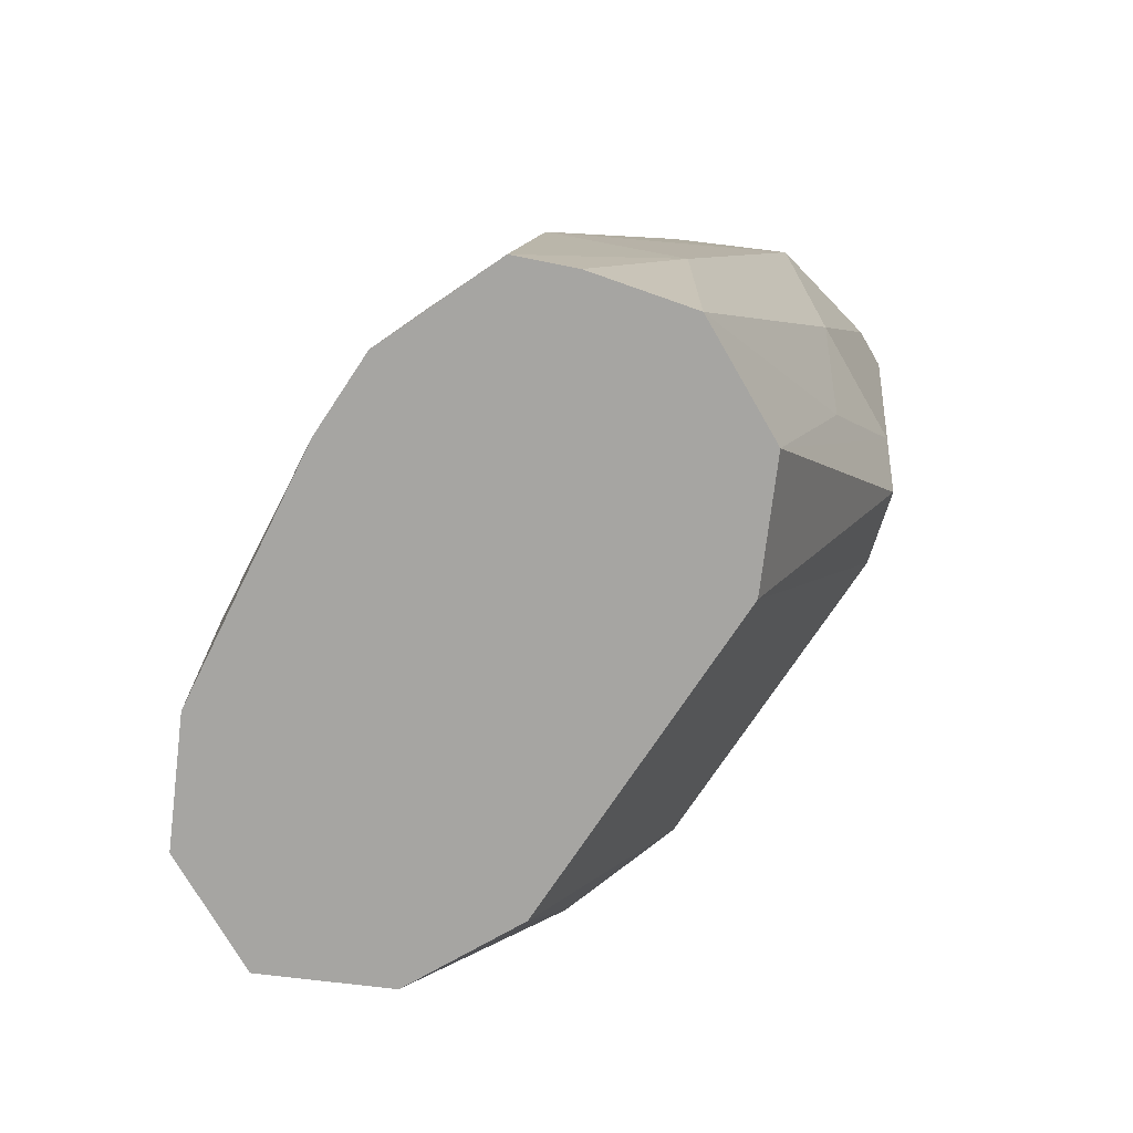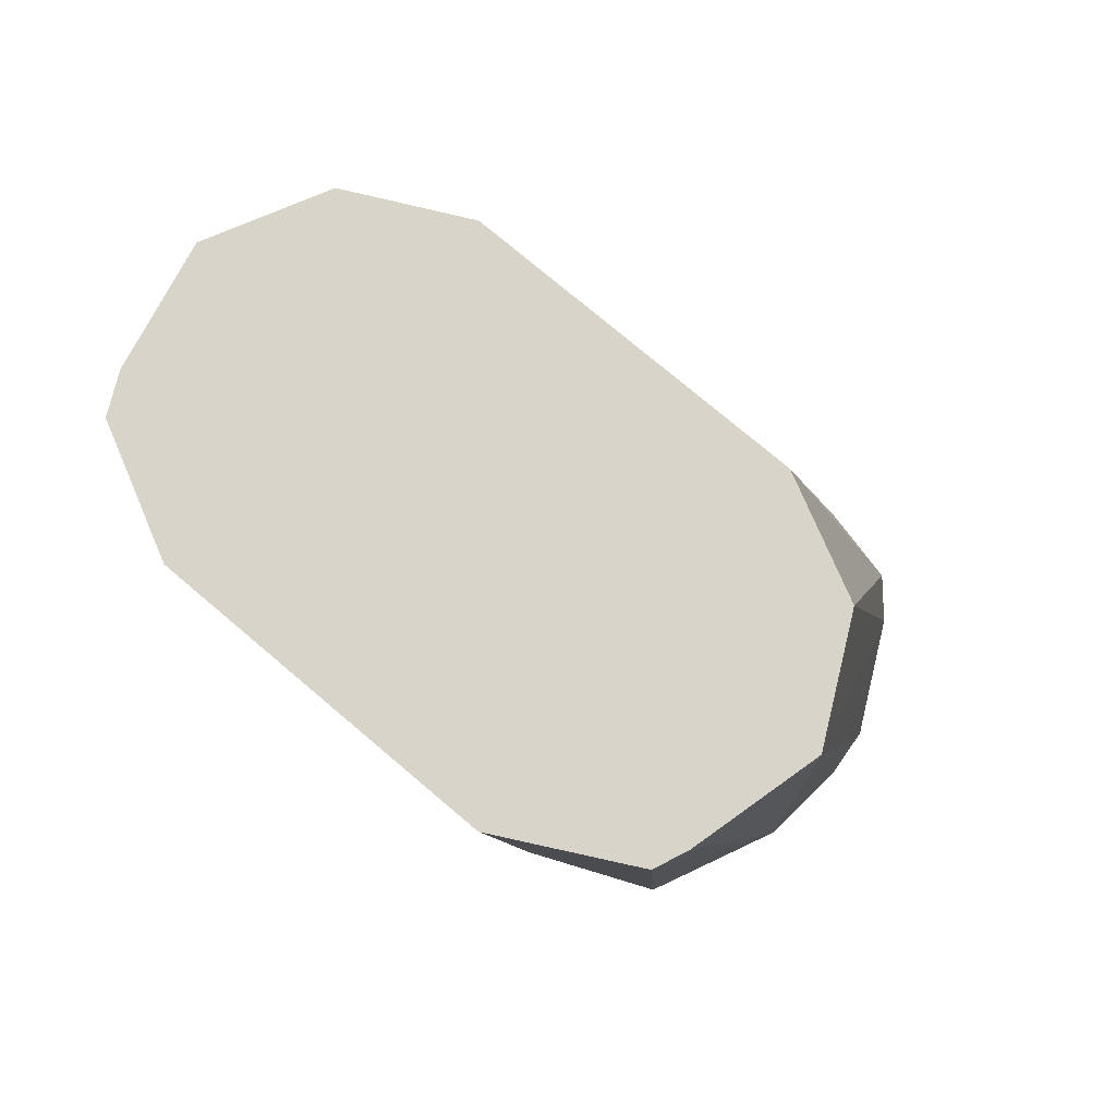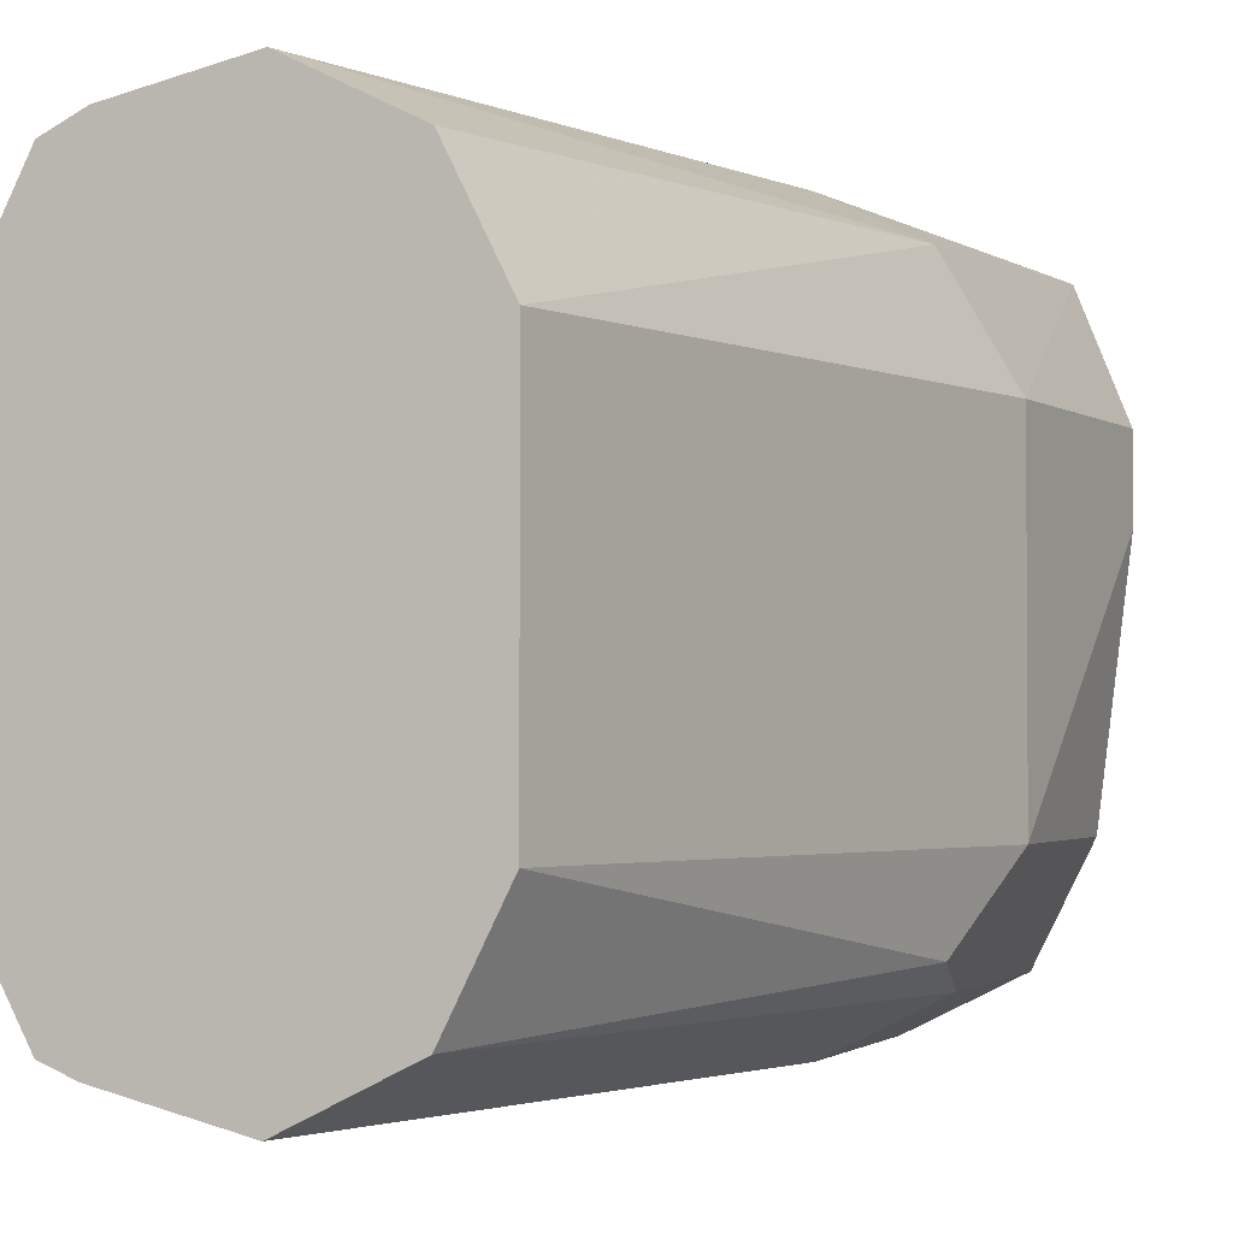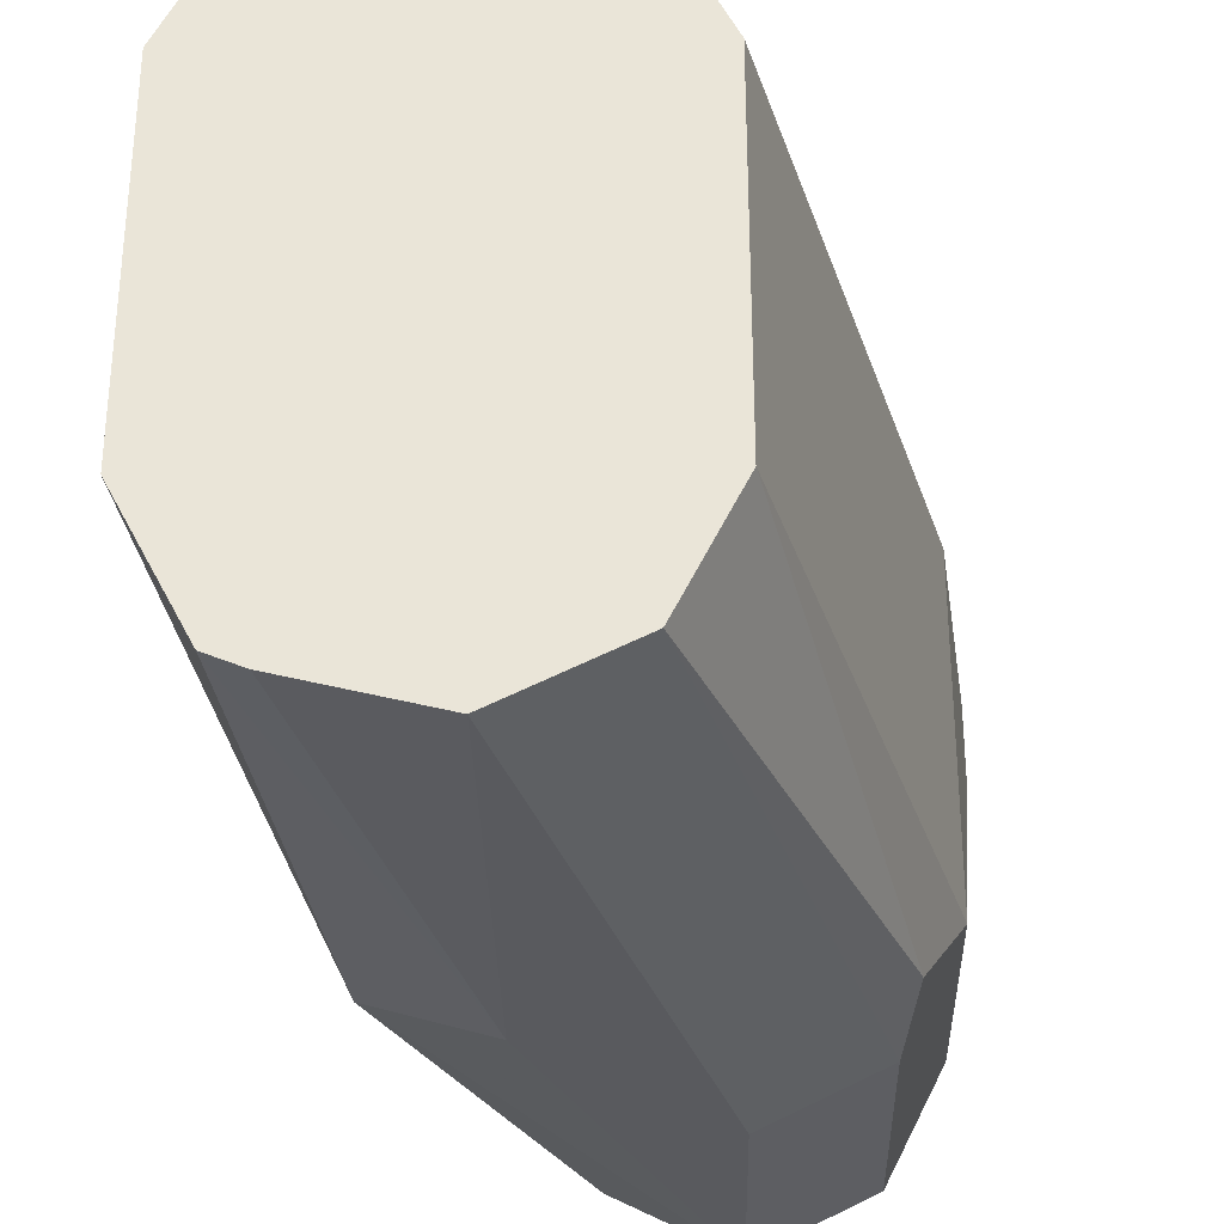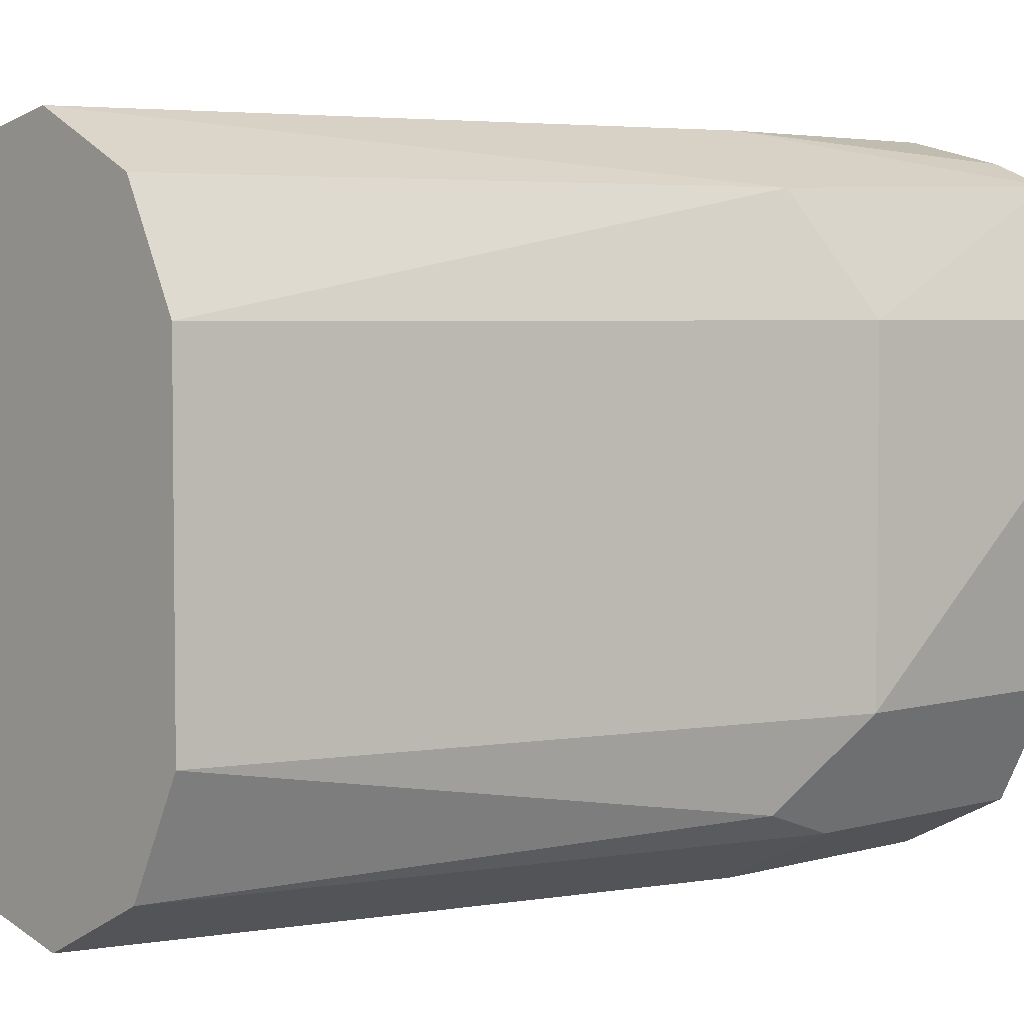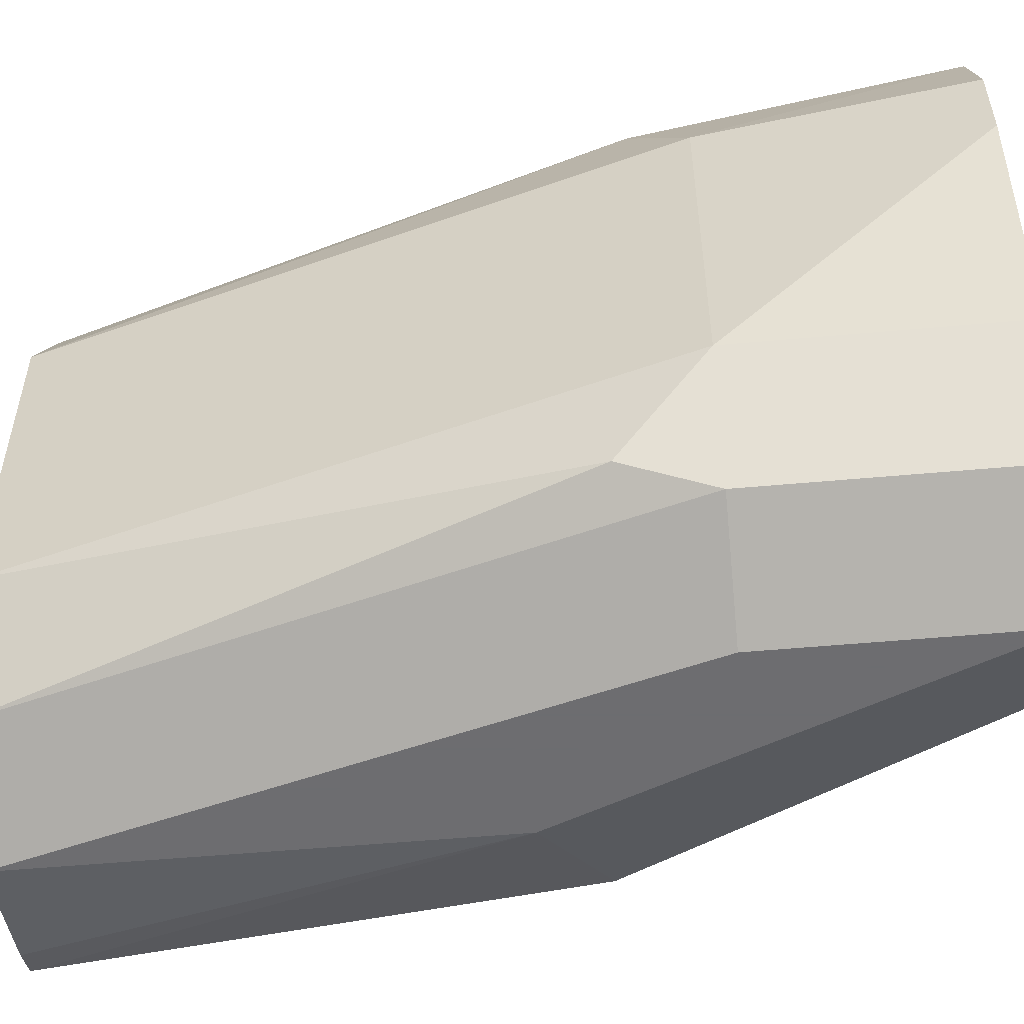
<metadata>
{"format":"obj","ext":"obj","renderer":"f3d","projection":"perspective","resolution":1024,"background":"white","views":[{"elev":-73.6,"azim":-33.5,"up":"+Y"},{"elev":75.6,"azim":130.3,"up":"+Y"},{"elev":-2.4,"azim":-160.1,"up":"+Z"},{"elev":-31.8,"azim":-178.7,"up":"+Z"},{"elev":4.1,"azim":-133.0,"up":"+Z"},{"elev":-54.1,"azim":-84.5,"up":"+Z"}]}
</metadata>
<code>
v 0.3063 0.5205 0.04083
v 0.2945 0.5205 0.03788
v 0.3199 0.5205 0.03402
v 0.3292 0.5513 0.03573
v 0.3267 0.5717 0.04083
v 0.3063 0.5513 0.04083
v 0.2879 0.5205 0.03521
v 0.3267 0.5205 0.02042
v 0.342 0.5615 0.03063
v 0.3403 0.5717 0.03402
v 0.3417 0.6259 0.03749
v 0.3267 0.6259 0.04083
v 0.2926 0.5581 0.03402
v 0.282 0.5205 0.02042
v 0.2858 0.5513 0.02042
v 0.3267 0.5205 -0.02042
v 0.3471 0.5717 0.02042
v 0.3538 0.6259 0.02042
v 0.3536 0.6259 0.02066
v 0.3464 0.6259 0.03513
v 0.3131 0.6259 0.03402
v 0.3098 0.6259 0.02747
v 0.3063 0.6259 0.02042
v 0.282 0.5205 0.01031
v 0.2858 0.5513 -0.02042
v 0.3216 0.5205 -0.03051
v 0.3403 0.5649 -0.03402
v 0.3471 0.5717 -0.02042
v 0.3538 0.6259 -0.02042
v 0.3063 0.6259 -0.02042
v 0.2858 0.5205 -0.02042
v 0.2909 0.5615 -0.03063
v 0.3199 0.5205 -0.03402
v 0.3164 0.5205 -0.03578
v 0.3063 0.5205 -0.04083
v 0.3267 0.5717 -0.04083
v 0.3458 0.6259 -0.03541
v 0.3131 0.6259 -0.03402
v 0.2926 0.5205 -0.03402
v 0.2926 0.5513 -0.03402
v 0.3063 0.5513 -0.04083
v 0.3267 0.6259 -0.04083
v 0.3419 0.6259 -0.03701
f 40 42 41
f 14 25 24
f 17 28 29
f 16 27 28
f 16 26 27
f 15 30 25
f 15 23 30
f 11 38 30
f 12 21 13
f 13 23 15
f 13 22 23
f 13 21 22
f 11 21 12
f 11 22 21
f 11 23 22
f 11 30 23
f 24 25 31
f 14 15 25
f 25 30 32
f 31 32 39
f 26 33 27
f 11 42 38
f 38 42 40
f 36 43 37
f 36 42 43
f 35 42 36
f 35 41 42
f 35 40 41
f 35 39 40
f 32 38 40
f 32 40 39
f 30 38 32
f 27 29 28
f 27 37 29
f 27 36 37
f 27 35 36
f 27 34 35
f 27 33 34
f 25 32 31
f 11 43 42
f 17 29 18
f 11 29 37
f 1 6 2
f 1 12 6
f 1 5 12
f 1 4 5
f 1 3 4
f 1 8 3
f 1 16 8
f 1 26 16
f 1 33 26
f 1 34 33
f 1 35 34
f 1 39 35
f 1 31 39
f 1 24 31
f 1 7 14
f 1 2 7
f 11 37 43
f 2 6 7
f 3 8 9
f 1 14 24
f 3 10 4
f 11 18 29
f 3 9 10
f 11 19 18
f 10 20 11
f 9 20 10
f 9 19 20
f 9 18 19
f 9 17 18
f 8 17 9
f 11 20 19
f 8 16 28
f 7 15 14
f 7 13 15
f 6 12 13
f 6 13 7
f 4 10 5
f 5 11 12
f 8 28 17
f 5 10 11

</code>
